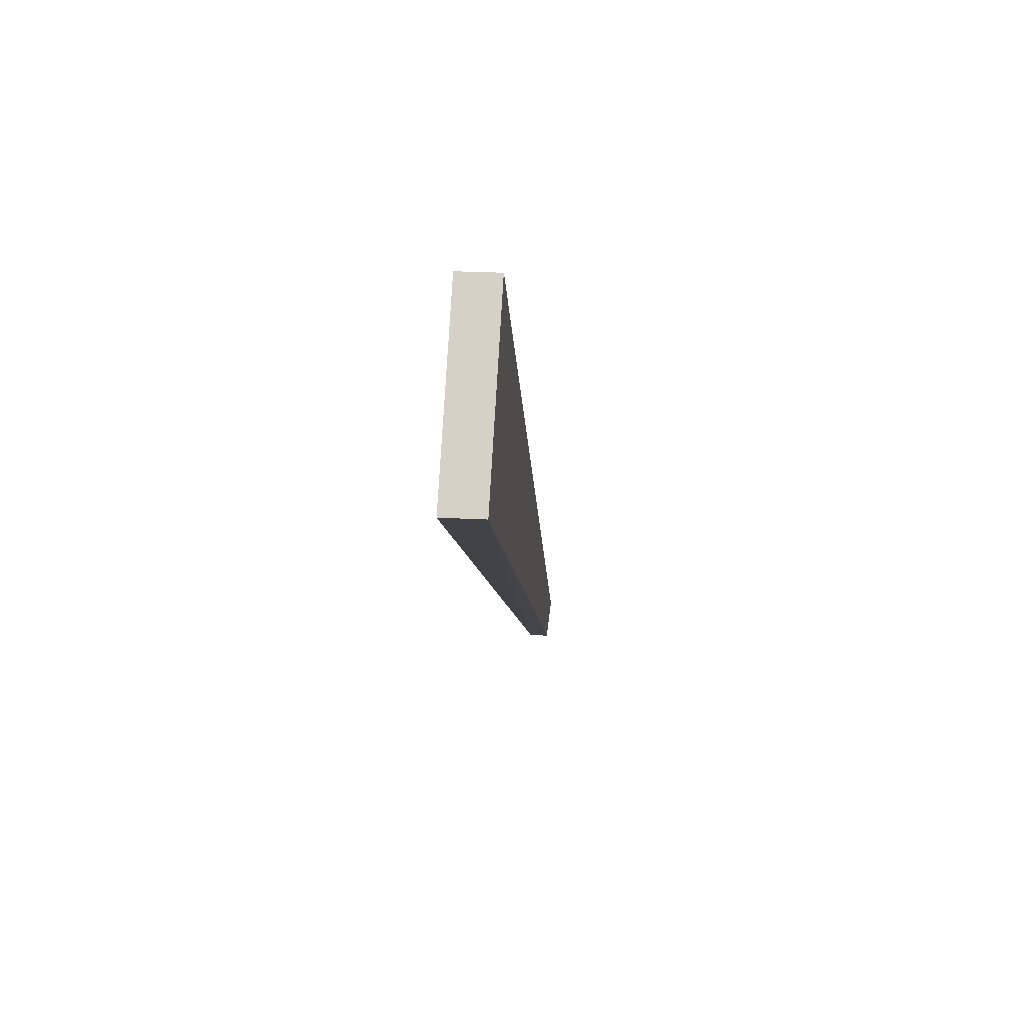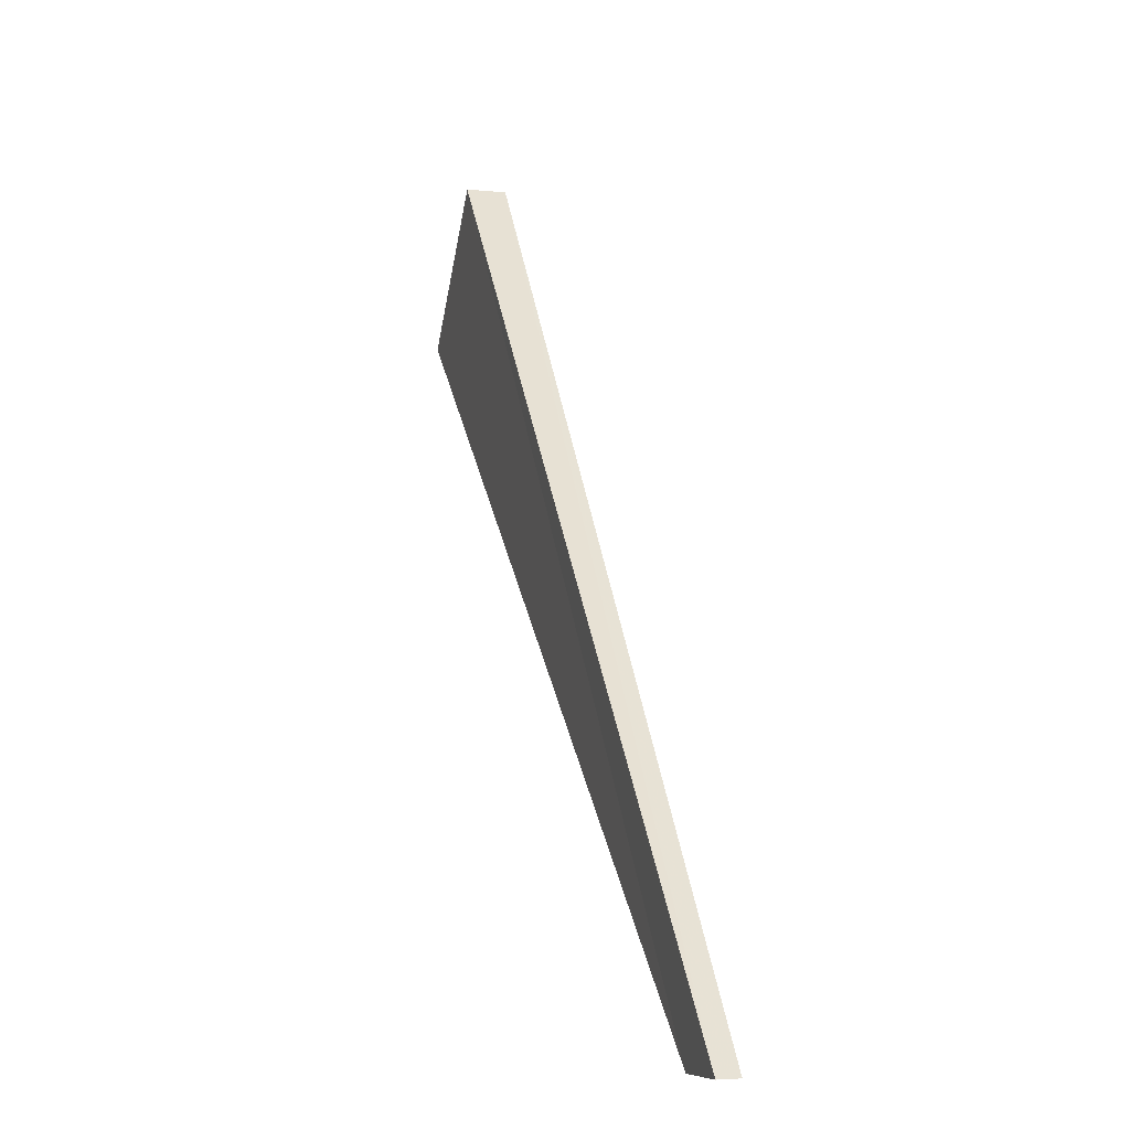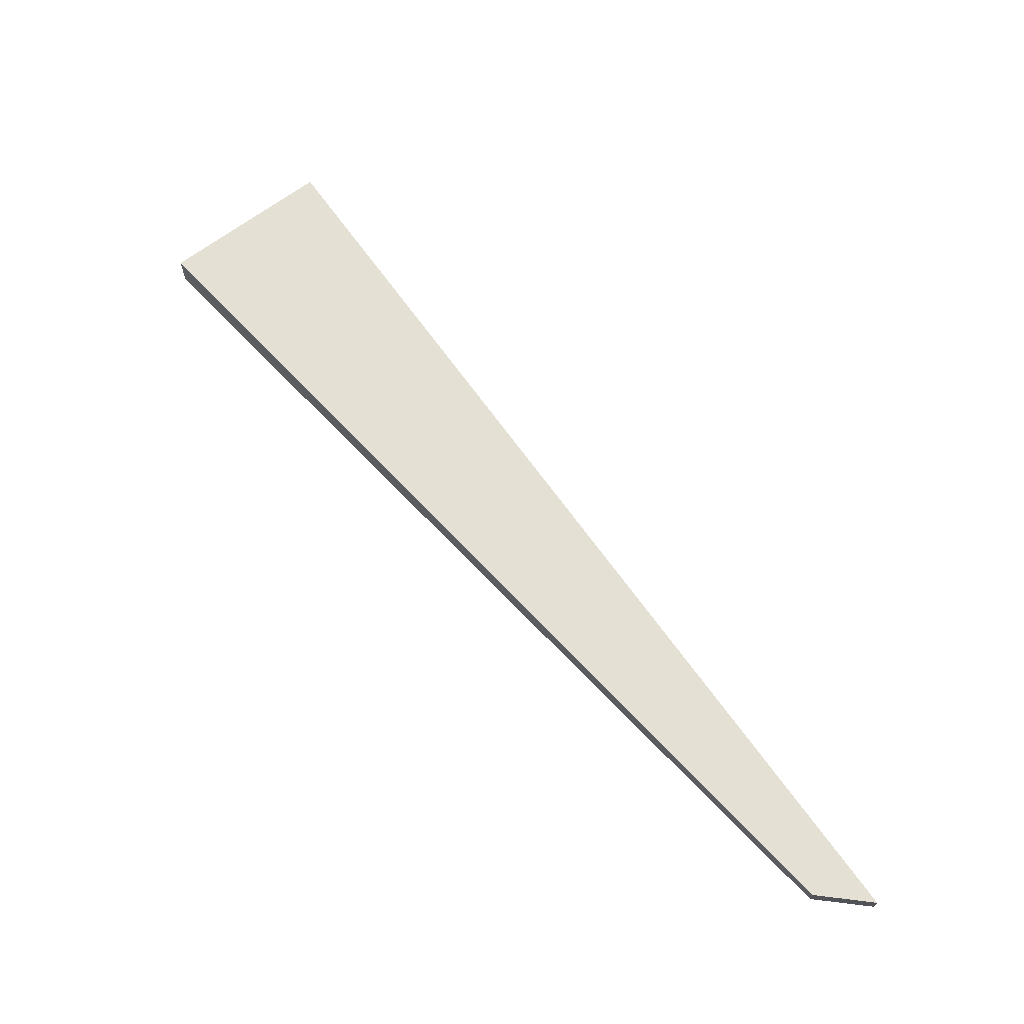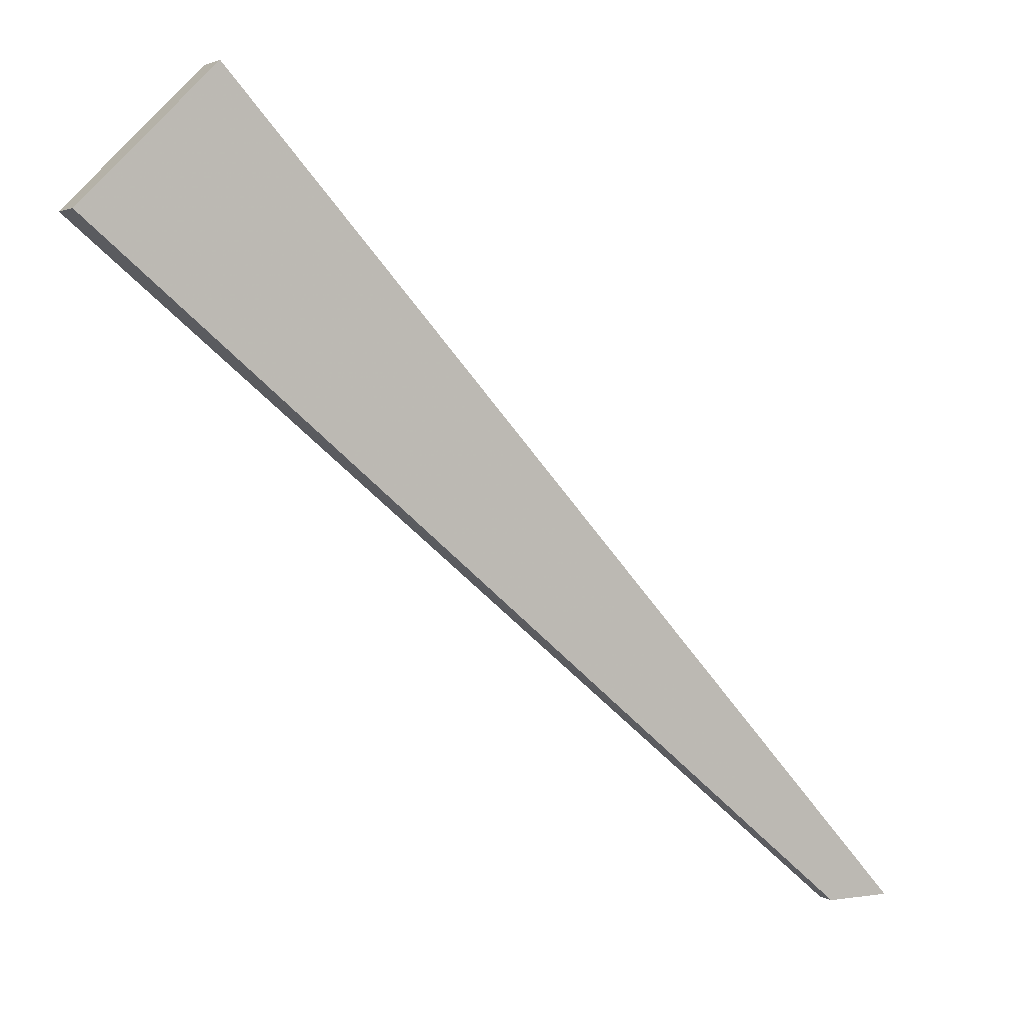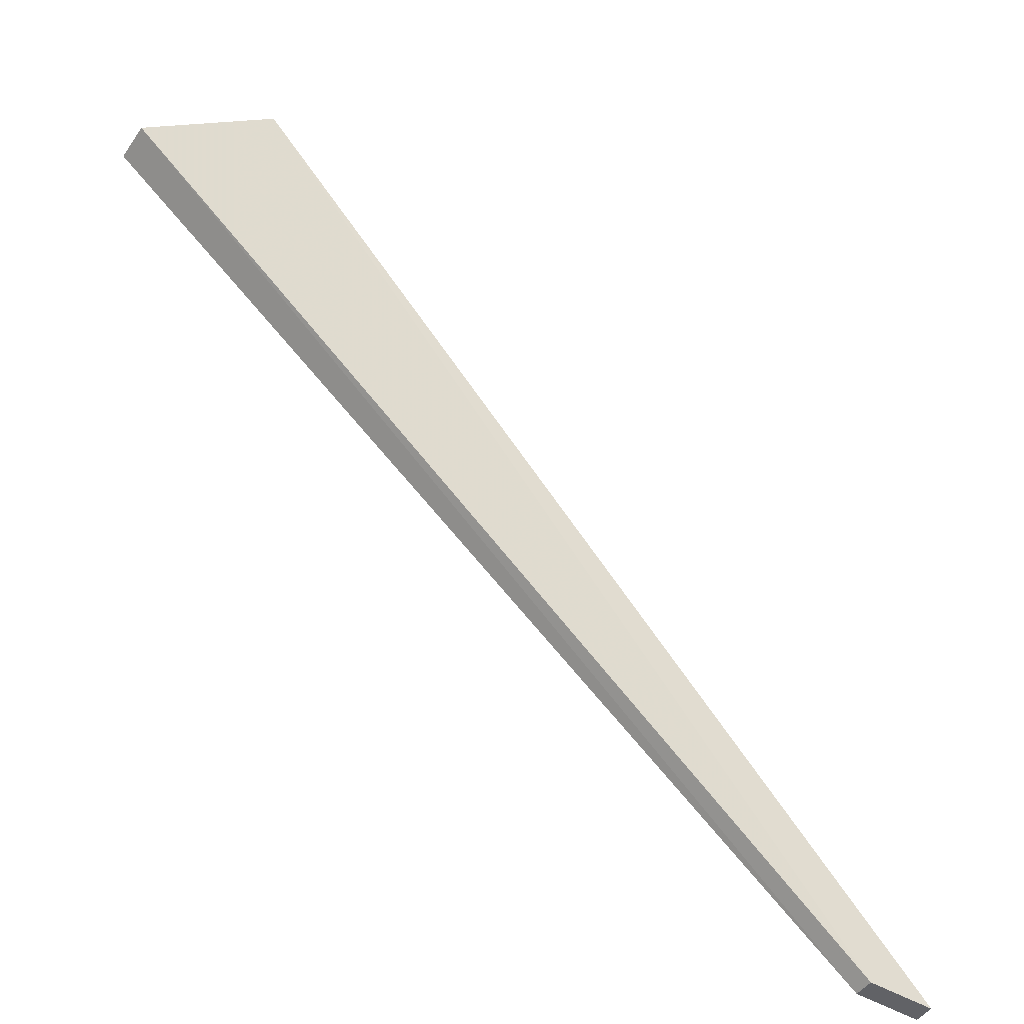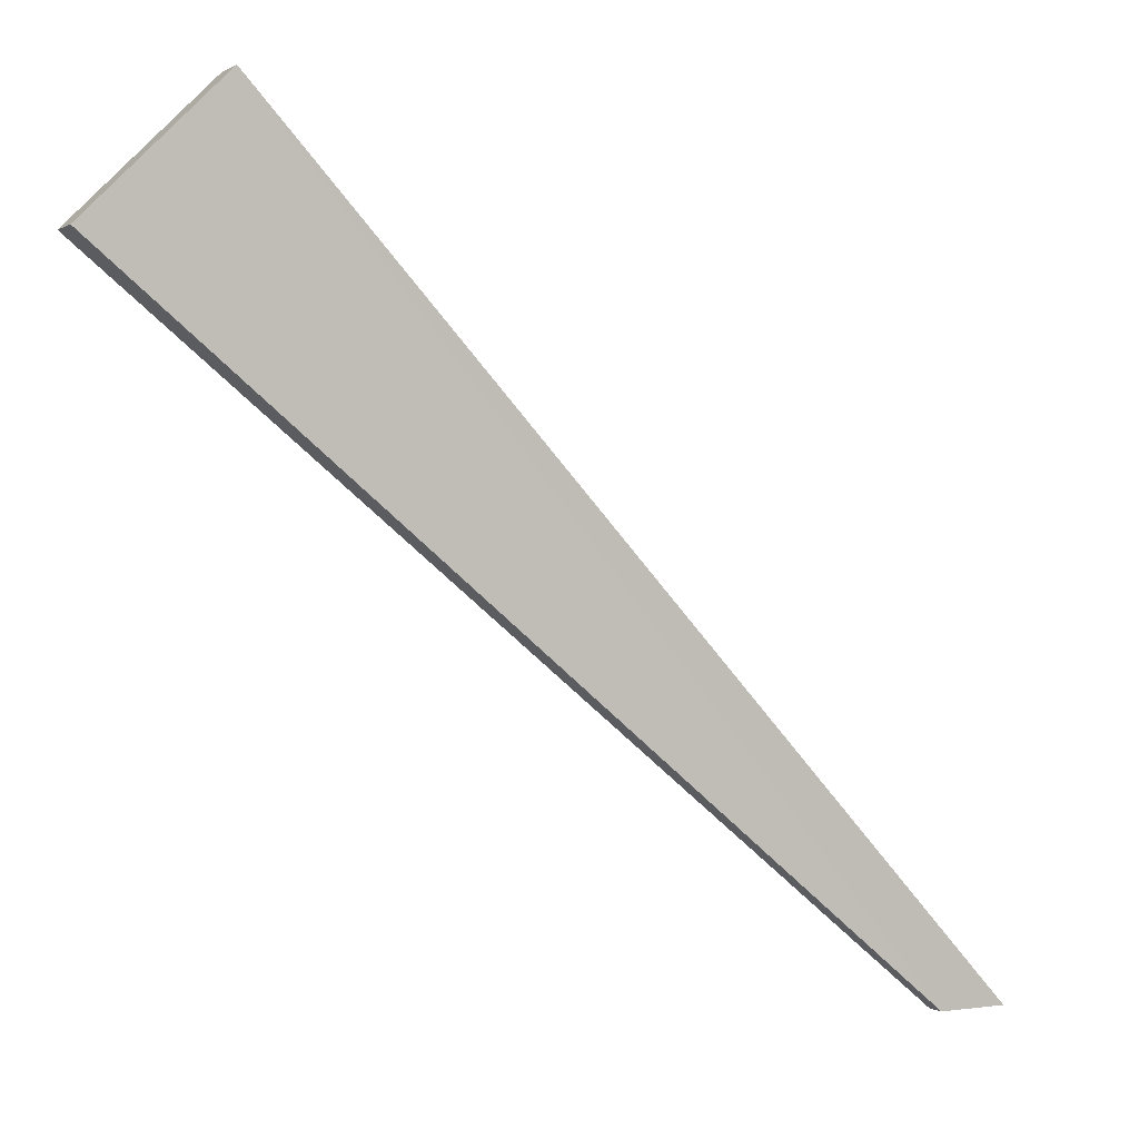
<metadata>
{"format":"obj","ext":"obj","renderer":"f3d","projection":"perspective","resolution":1024,"background":"white","views":[{"elev":32.4,"azim":-85.2,"up":"+Y"},{"elev":-6.5,"azim":75.1,"up":"+Y"},{"elev":65.2,"azim":7.2,"up":"+Z"},{"elev":2.4,"azim":-29.0,"up":"+Y"},{"elev":-48.5,"azim":-33.1,"up":"+Y"},{"elev":0.8,"azim":-25.3,"up":"+Y"}]}
</metadata>
<code>
o 26762
v 2200 1854 8.211
v 2200 1854 8.212
v 2200 1854 8.208
v 2200 1854 8.212
v 2200 1854 8.207
v 2200 1854 8.211
v 2200 1854 8.212
v 2200 1854 8.208
v 2200 1854 8.207
v 2200 1854 8.212
v 2200 1854 8.207
v 2200 1854 8.208
v 2200 1854 8.212
v 2200 1854 8.208
v 2200 1854 8.207
v 2200 1854 8.208
v 2200 1854 8.207
v 2200 1854 8.207
v 2200 1854 8.211
v 2200 1854 8.212
v 2200 1854 8.211
v 2200 1854 8.212
v 2200 1854 8.212
v 2200 1854 8.208
v 2200 1854 8.211
v 2200 1854 8.211
v 2200 1854 8.208
f 1 2 3
f 2 4 5
f 6 5 7
f 8 9 6
f 10 5 11
f 12 13 11
f 14 15 16
f 16 17 18
f 19 20 21
f 21 22 23
f 21 24 25
f 26 27 24

</code>
